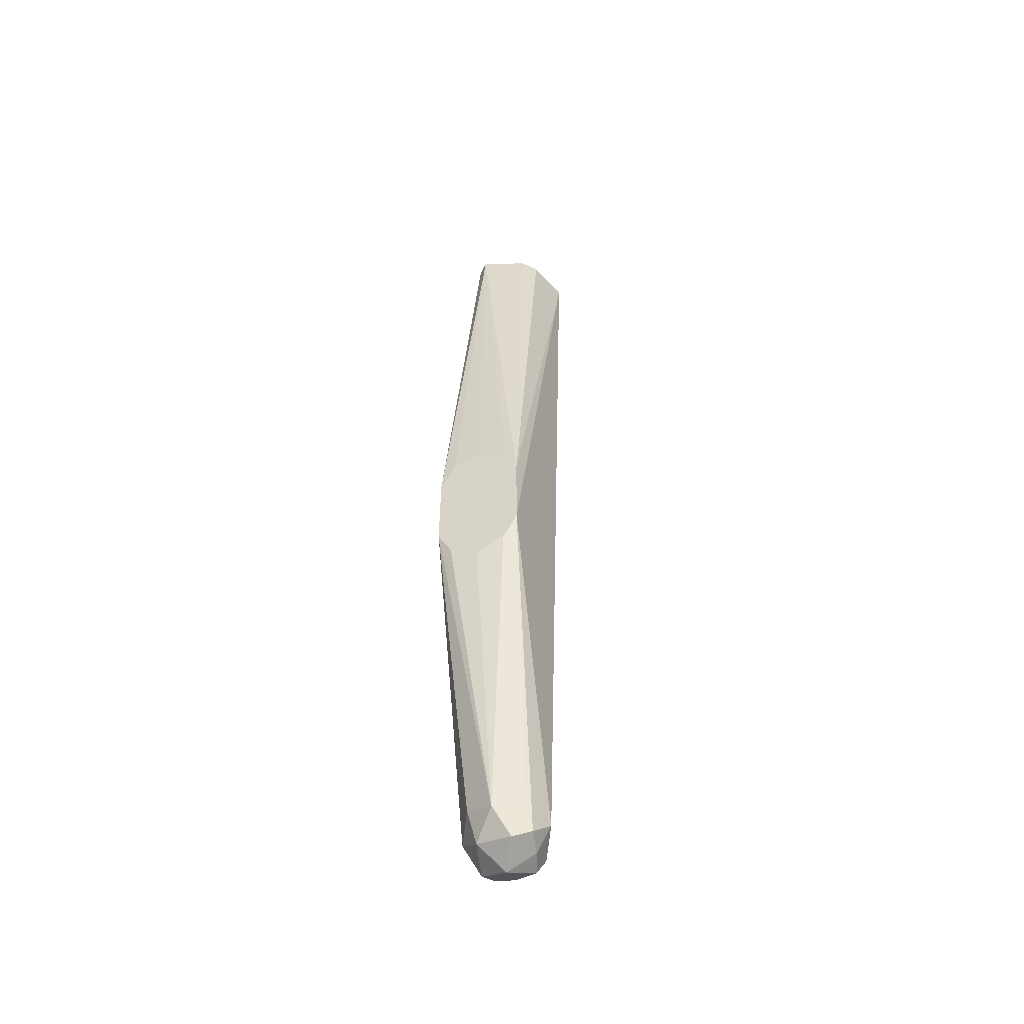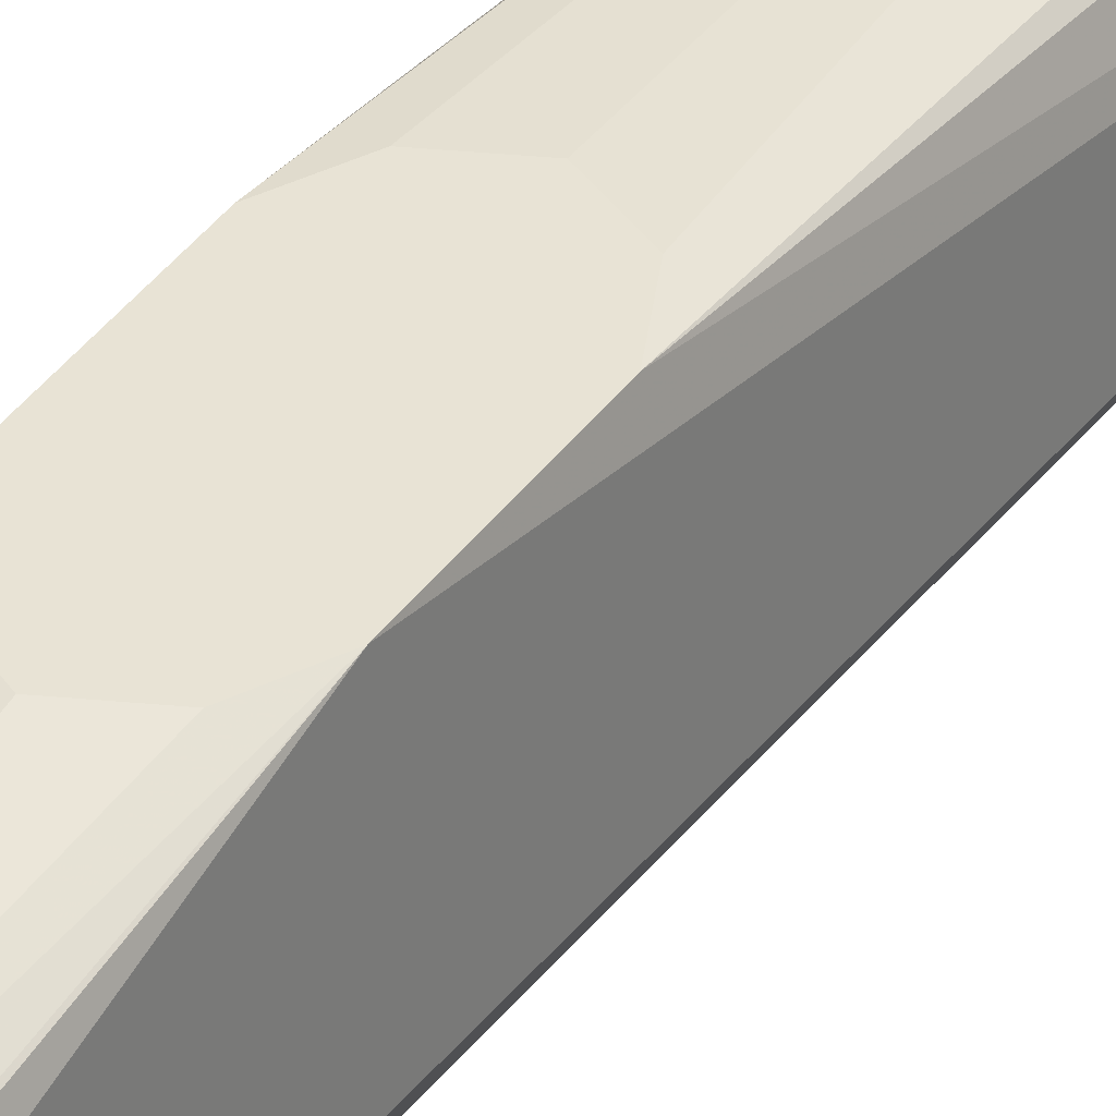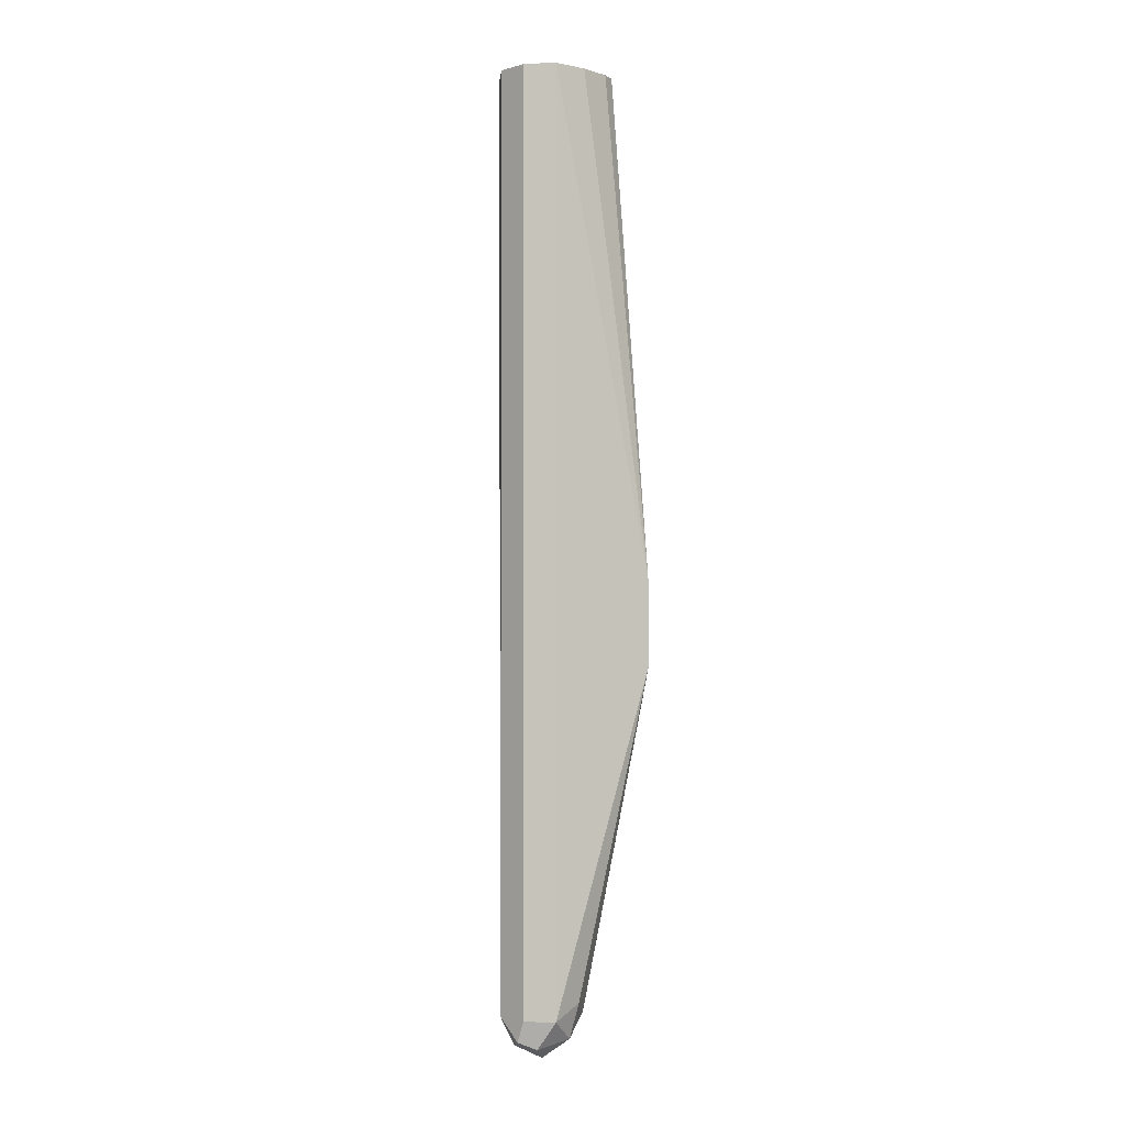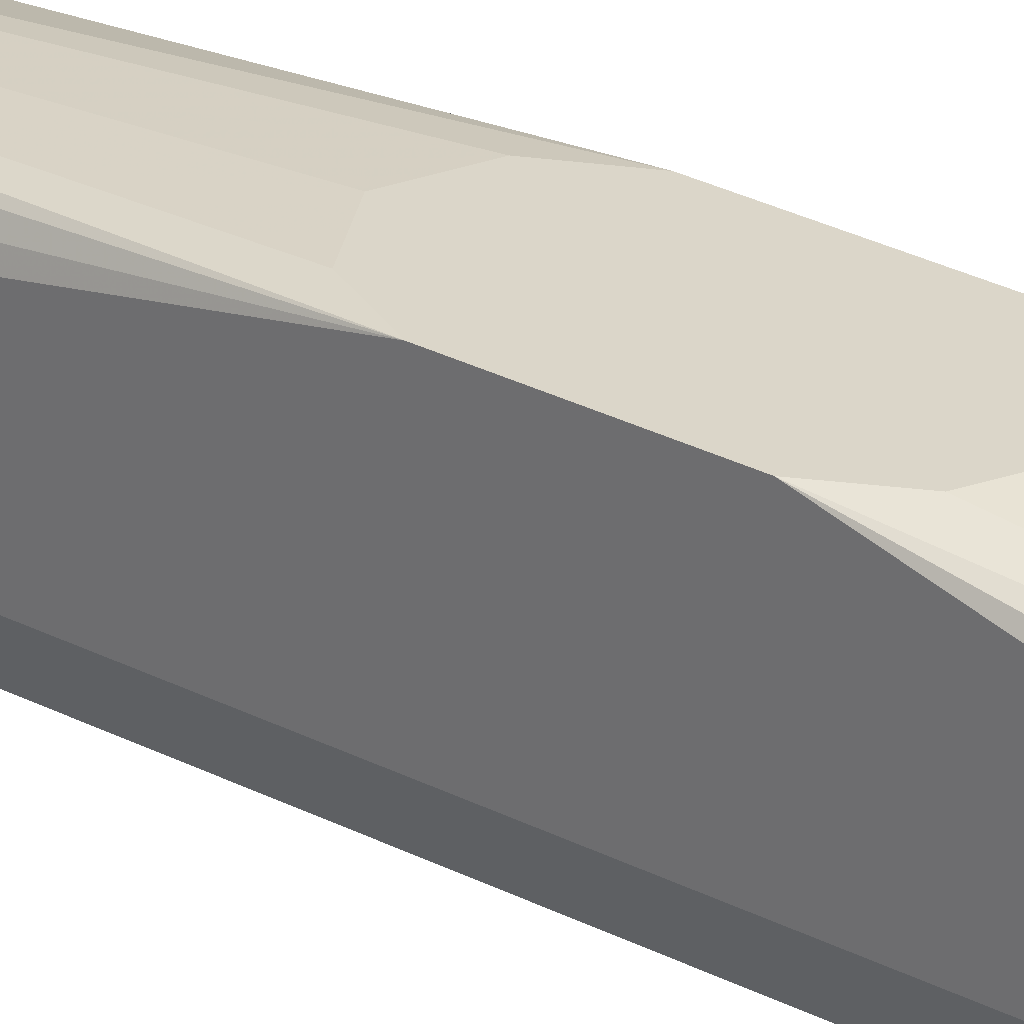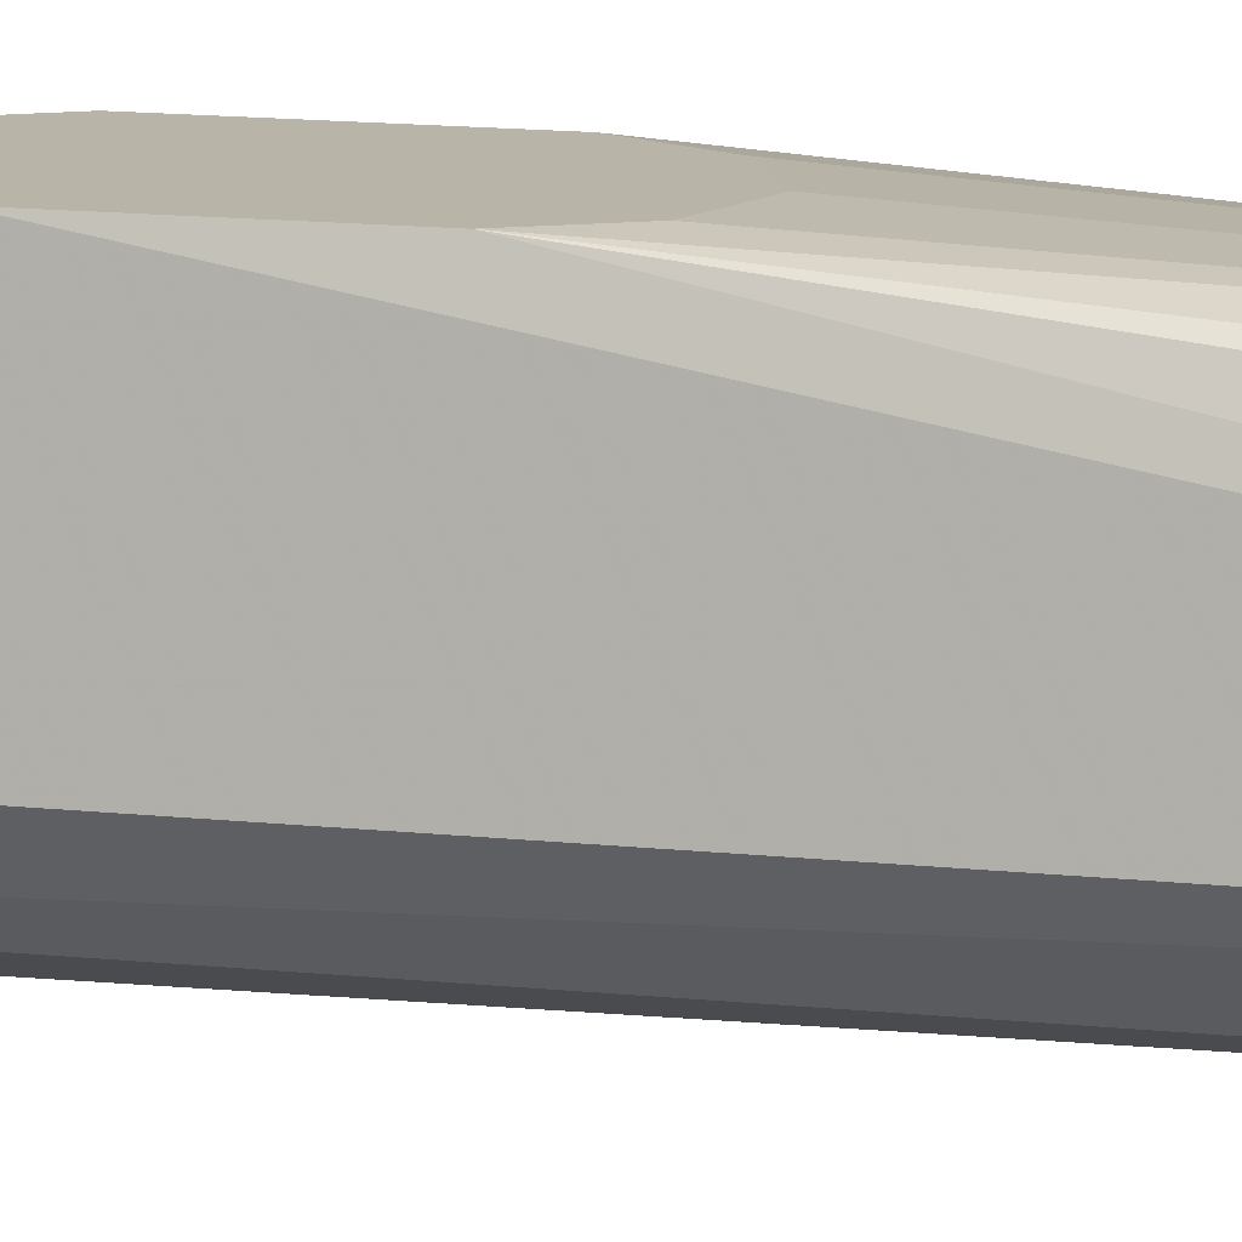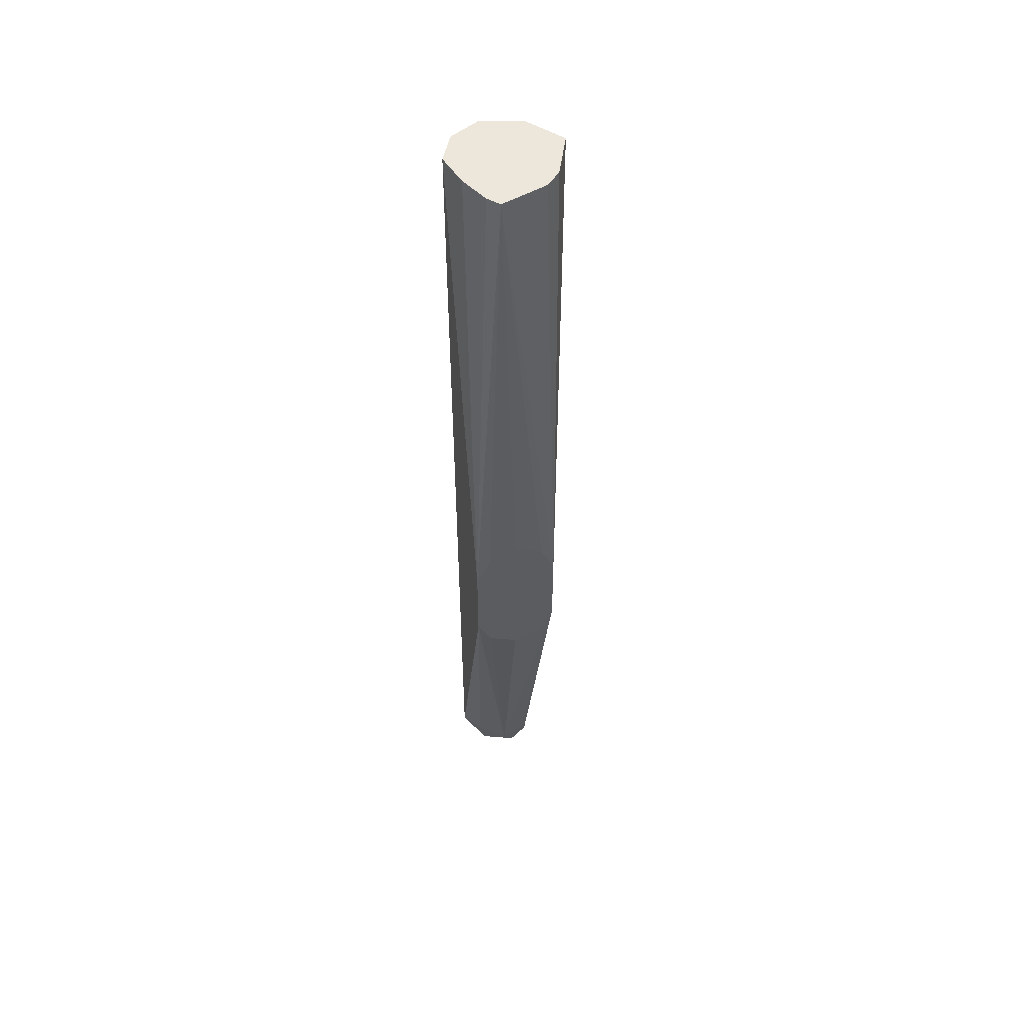
<metadata>
{"format":"obj","ext":"obj","renderer":"f3d","projection":"perspective","resolution":1024,"background":"white","views":[{"elev":-52.4,"azim":18.7,"up":"+Y"},{"elev":41.0,"azim":32.9,"up":"+Z"},{"elev":-1.7,"azim":-109.0,"up":"+Y"},{"elev":29.9,"azim":-53.0,"up":"+Z"},{"elev":13.0,"azim":103.3,"up":"+Z"},{"elev":51.4,"azim":-14.6,"up":"+Y"}]}
</metadata>
<code>
v -0.291 -0.4434 0.2806
v -0.2817 -0.4388 0.2806
v -0.2945 -0.4417 0.2806
v -0.291 -0.5404 0.2633
v -0.2771 -0.4295 0.2806
v -0.3002 -0.4388 0.2806
v -0.3002 -0.5358 0.2586
v -0.2979 -0.5473 0.2563
v -0.2864 -0.5496 0.2586
v -0.2806 -0.5473 0.2563
v -0.2817 -0.5404 0.2586
v -0.3048 -0.4295 0.2806
v -0.2771 -0.4018 0.2806
v -0.2771 -0.5404 0.2494
v -0.2679 -0.2379 0.2494
v -0.3048 -0.5404 0.2494
v -0.3002 -0.5496 0.2448
v -0.291 -0.5543 0.2494
v -0.2817 -0.5496 0.2494
v -0.3048 -0.4018 0.2806
v -0.2737 -0.2379 0.2633
v -0.2783 -0.2379 0.2678
v -0.2933 -0.2379 0.2725
v -0.2817 -0.3923 0.2806
v -0.2841 -0.5508 0.2425
v -0.2817 -0.545 0.2402
v -0.2773 -0.2379 0.2391
v -0.3002 -0.5404 0.2402
v -0.2979 -0.5473 0.239
v -0.3048 -0.2379 0.2494
v -0.291 -0.5496 0.2402
v -0.3002 -0.3926 0.2806
v -0.2967 -0.2379 0.269
v -0.3016 -0.2379 0.26
v -0.291 -0.388 0.2806
v -0.291 -0.5404 0.2356
v -0.2778 -0.2379 0.2389
v -0.3002 -0.2379 0.2402
v -0.291 -0.2379 0.2356
f 16 38 28
f 16 30 38
f 16 29 17
f 16 28 29
f 15 26 27
f 15 22 21
f 15 23 22
f 15 38 30
f 15 34 33
f 15 30 34
f 15 39 38
f 15 37 39
f 15 27 37
f 17 29 18
f 14 26 15
f 15 33 23
f 18 29 31
f 25 31 36
f 18 25 19
f 14 19 25
f 36 39 37
f 29 36 31
f 28 36 29
f 28 39 36
f 28 38 39
f 27 36 37
f 26 36 27
f 25 36 26
f 23 35 24
f 23 32 35
f 20 34 30
f 20 33 34
f 20 23 33
f 20 32 23
f 18 31 25
f 13 23 24
f 14 25 26
f 13 21 22
f 4 9 10
f 4 8 9
f 4 7 8
f 3 6 4
f 2 4 5
f 1 4 2
f 1 3 4
f 1 6 3
f 1 12 6
f 1 20 12
f 1 32 20
f 1 35 32
f 1 24 35
f 1 13 24
f 1 5 13
f 4 10 11
f 4 11 5
f 1 2 5
f 4 12 7
f 4 6 12
f 13 15 21
f 12 30 16
f 12 20 30
f 10 19 14
f 10 18 19
f 9 18 10
f 8 16 17
f 13 22 23
f 8 17 18
f 8 18 9
f 5 10 14
f 5 14 15
f 5 11 10
f 7 16 8
f 7 12 16
f 5 15 13

</code>
